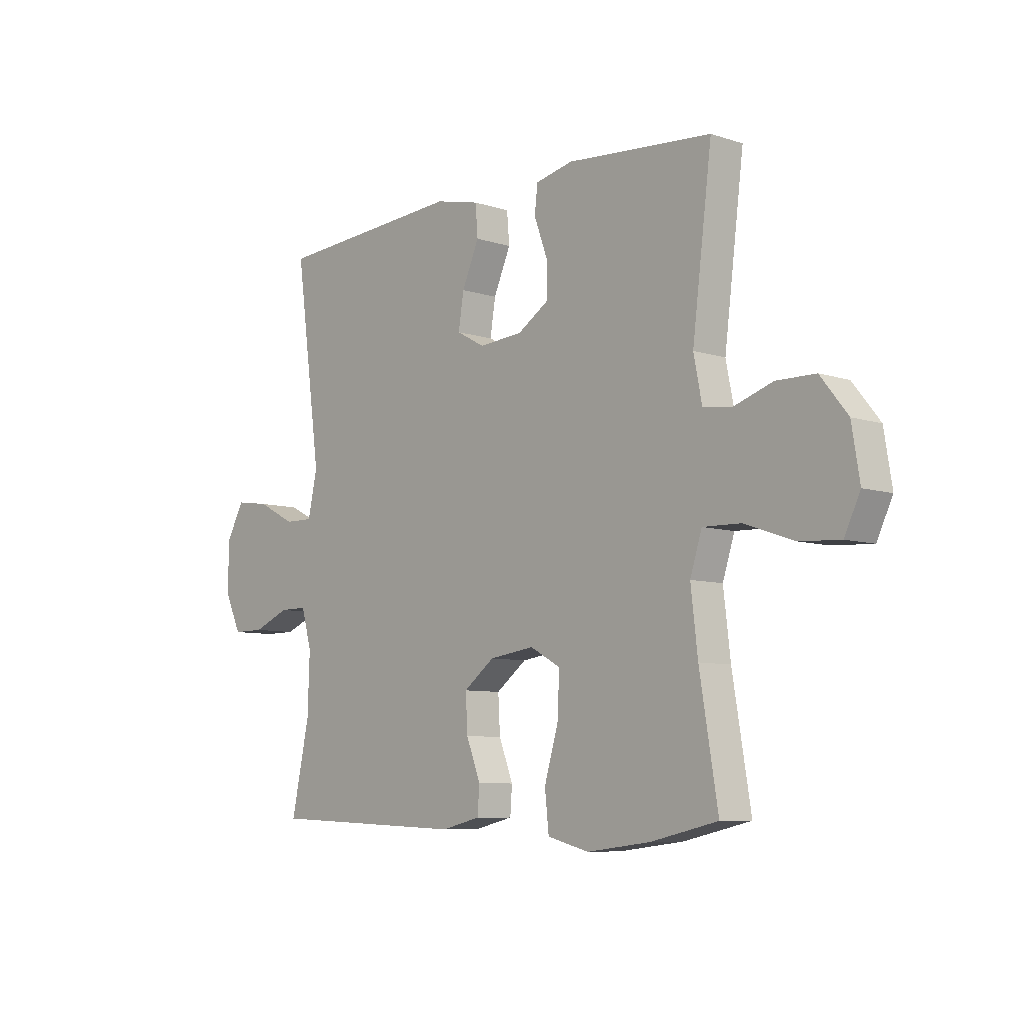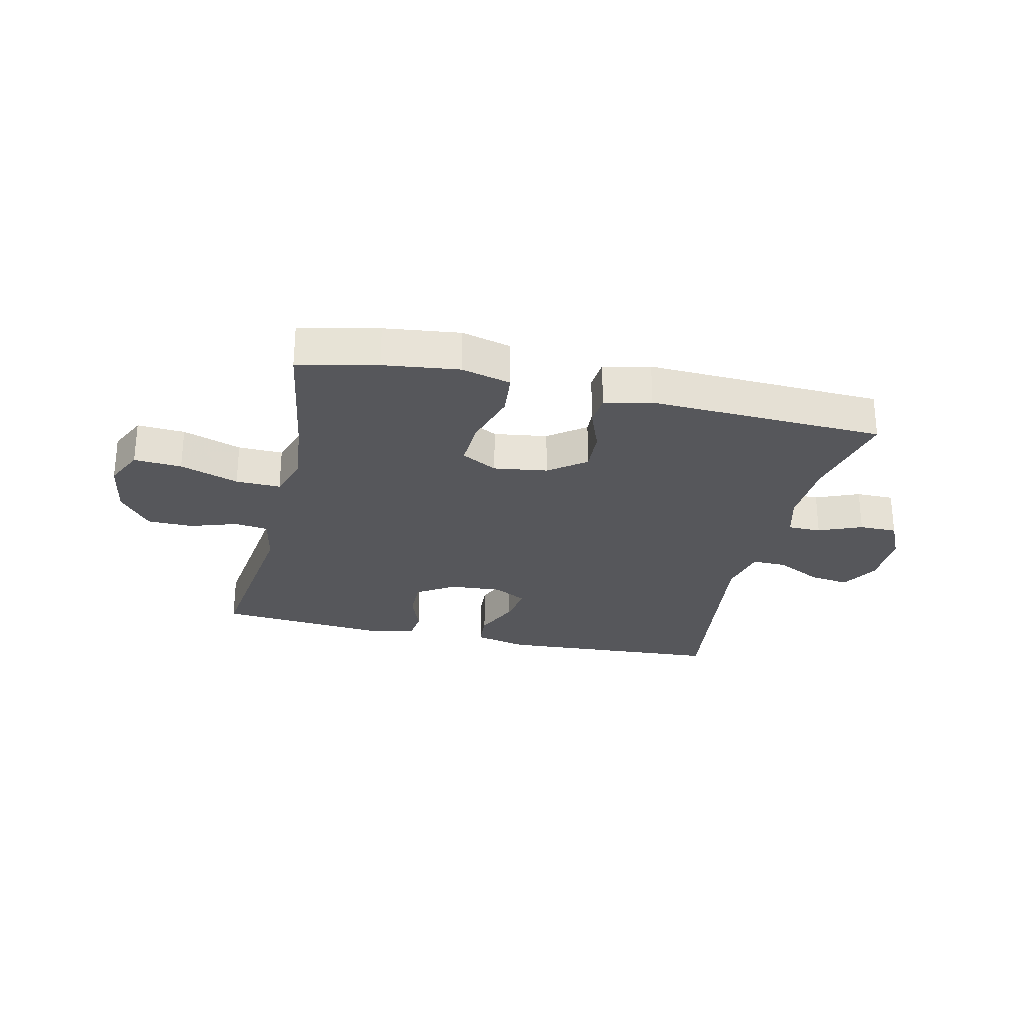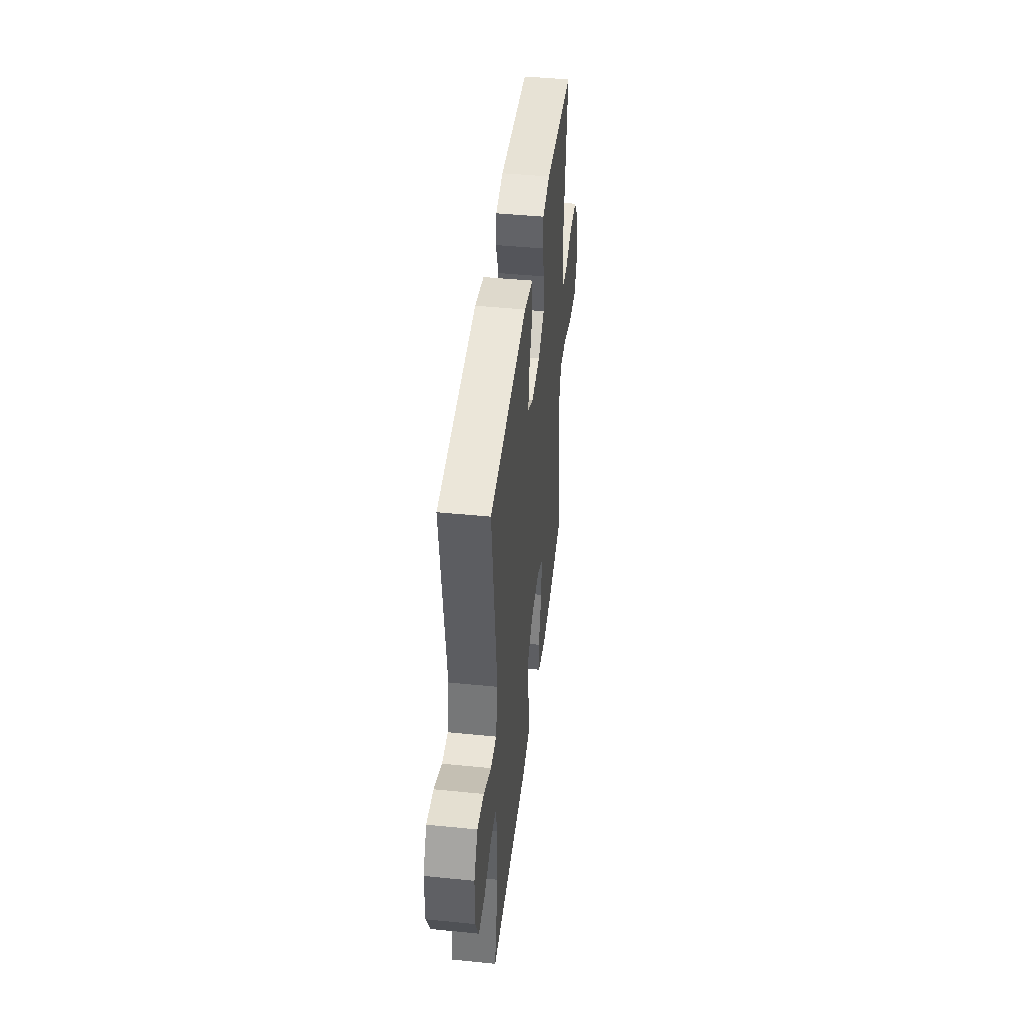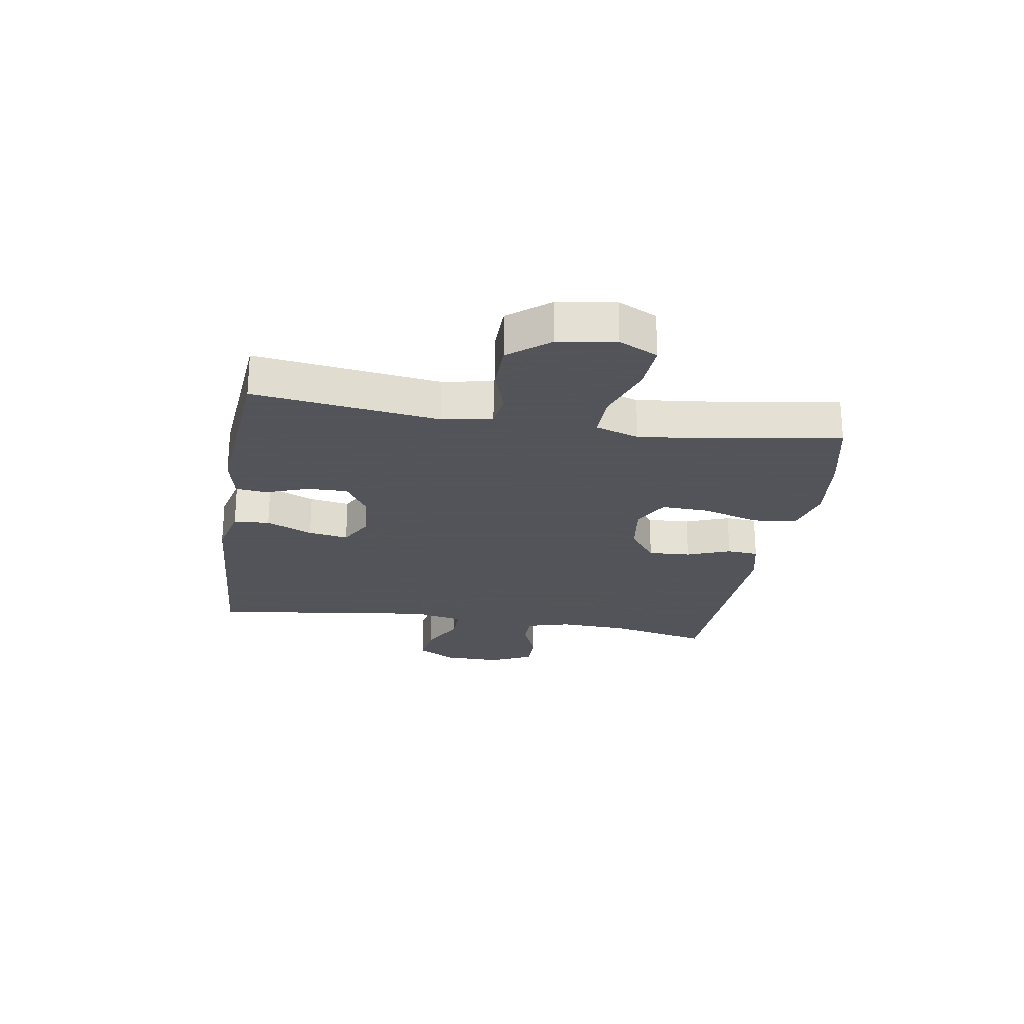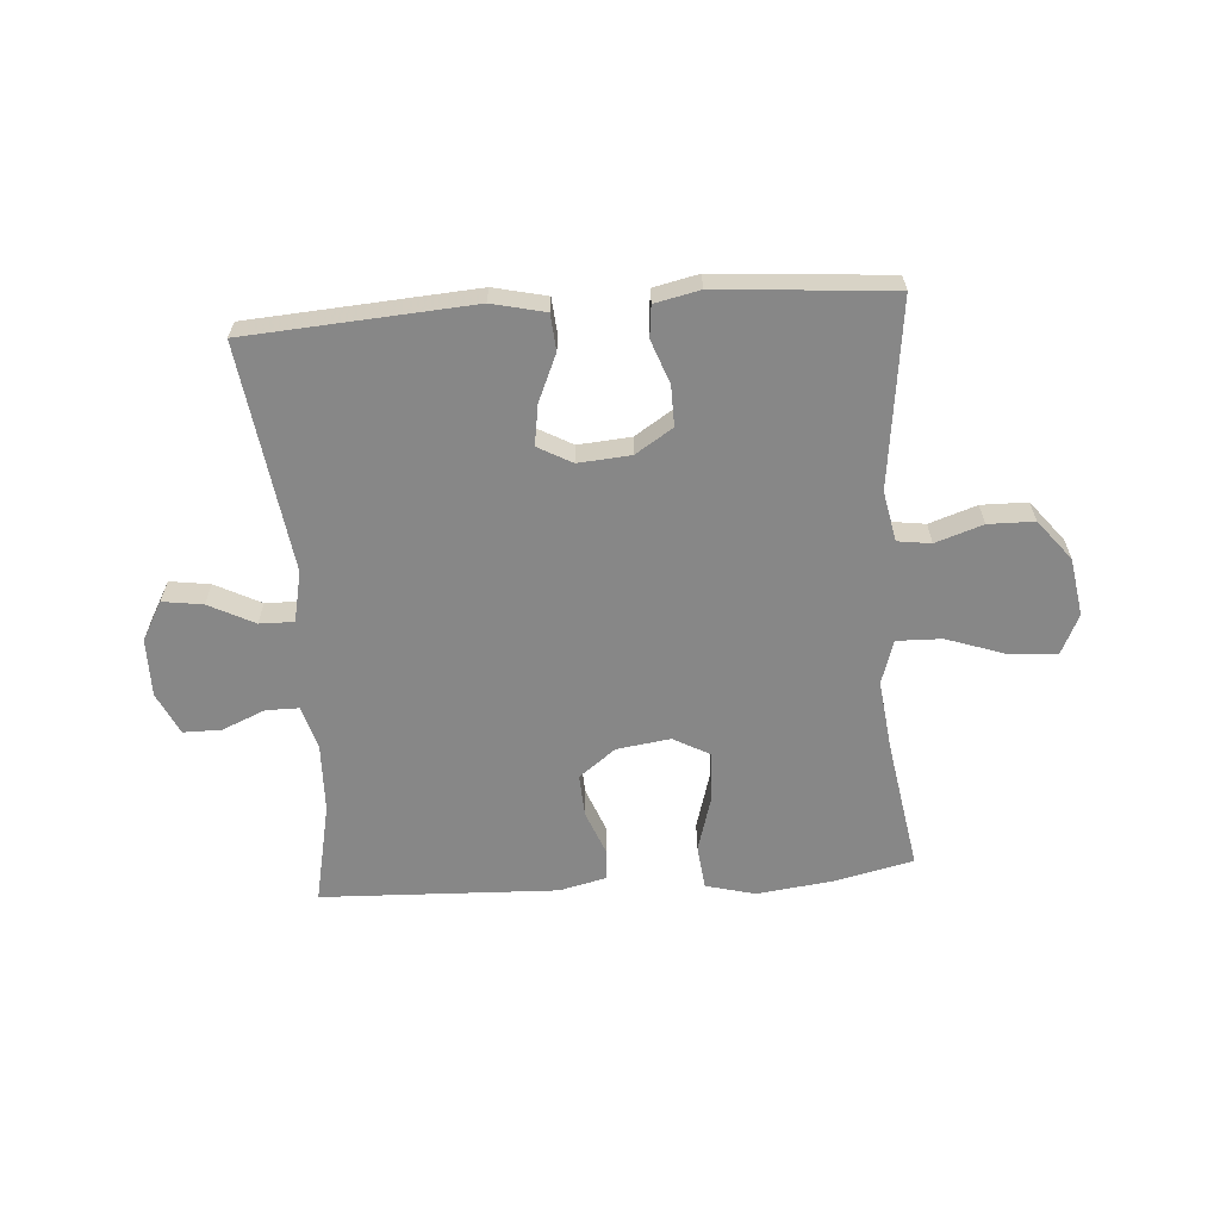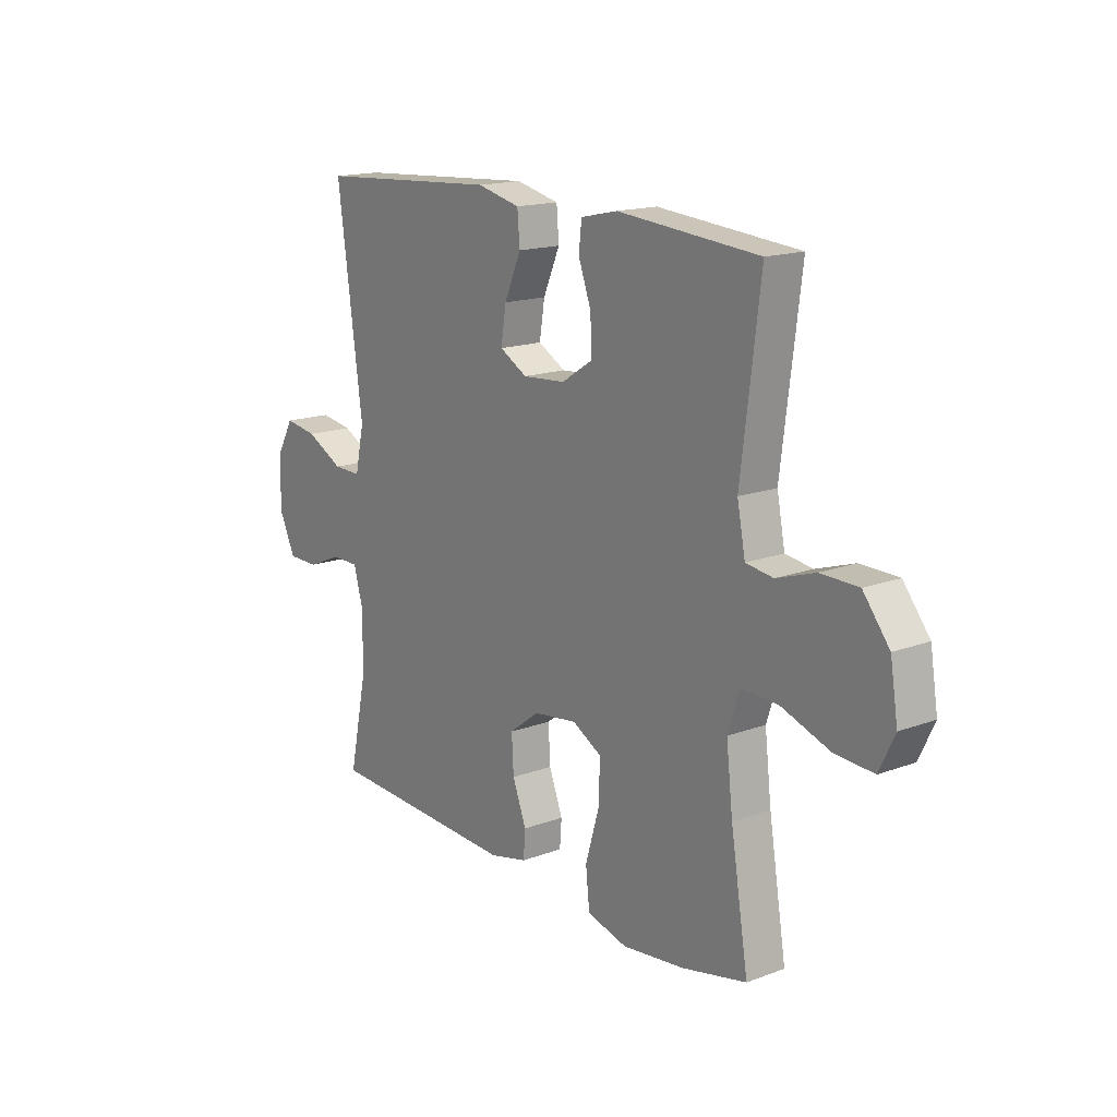
<metadata>
{"format":"obj","ext":"obj","renderer":"f3d","projection":"perspective","resolution":1024,"background":"white","views":[{"elev":-7.7,"azim":47.7,"up":"+Z"},{"elev":-27.2,"azim":167.0,"up":"+Y"},{"elev":44.5,"azim":-83.3,"up":"+Z"},{"elev":-23.9,"azim":80.6,"up":"+Y"},{"elev":-62.3,"azim":4.2,"up":"+Y"},{"elev":16.3,"azim":52.8,"up":"+Z"}]}
</metadata>
<code>
v -0.5 0.07 0.5
v -0.114 0.07 0.526
v -0.023 0.07 0.505
v -0.018 0.07 0.443
v -0.053 0.07 0.363
v -0.064 0.07 0.294
v -0.006 0.07 0.262
v 0.084 0.07 0.269
v 0.148 0.07 0.31
v 0.147 0.07 0.379
v 0.12 0.07 0.453
v 0.126 0.07 0.507
v 0.203 0.07 0.524
v 0.5 0.07 0.5
v 0.46 0.07 0.181
v 0.477 0.07 0.095
v 0.534 0.07 0.087
v 0.615 0.07 0.114
v 0.694 0.07 0.113
v 0.749 0.07 0.044
v 0.765 0.07 -0.055
v 0.733 0.07 -0.122
v 0.651 0.07 -0.117
v 0.55 0.07 -0.082
v 0.473 0.07 -0.08
v 0.449 0.07 -0.155
v 0.463 0.07 -0.275
v 0.5 0.07 -0.5
v 0.364 0.07 -0.531
v 0.234 0.07 -0.547
v 0.149 0.07 -0.525
v 0.141 0.07 -0.449
v 0.17 0.07 -0.35
v 0.173 0.07 -0.268
v 0.111 0.07 -0.234
v 0.019 0.07 -0.247
v -0.044 0.07 -0.295
v -0.04 0.07 -0.368
v -0.011 0.07 -0.443
v -0.015 0.07 -0.497
v -0.095 0.07 -0.516
v -0.5 0.07 -0.5
v -0.463 0.07 -0.326
v -0.459 0.07 -0.208
v -0.48 0.07 -0.133
v -0.537 0.07 -0.133
v -0.611 0.07 -0.164
v -0.676 0.07 -0.164
v -0.71 0.07 -0.092
v -0.709 0.07 0.008
v -0.672 0.07 0.074
v -0.603 0.07 0.064
v -0.525 0.07 0.024
v -0.466 0.07 0.023
v -0.447 0.07 0.11
v -0.5 0 0.5
v -0.114 0 0.526
v -0.023 0 0.505
v -0.018 0 0.443
v -0.053 0 0.363
v -0.064 0 0.294
v -0.006 0 0.262
v 0.084 0 0.269
v 0.148 0 0.31
v 0.147 0 0.379
v 0.12 0 0.453
v 0.126 0 0.507
v 0.203 0 0.524
v 0.5 0 0.5
v 0.46 0 0.181
v 0.477 0 0.095
v 0.534 0 0.087
v 0.615 0 0.114
v 0.694 0 0.113
v 0.749 0 0.044
v 0.765 0 -0.055
v 0.733 0 -0.122
v 0.651 0 -0.117
v 0.55 0 -0.082
v 0.473 0 -0.08
v 0.449 0 -0.155
v 0.463 0 -0.275
v 0.5 0 -0.5
v 0.364 0 -0.531
v 0.234 0 -0.547
v 0.149 0 -0.525
v 0.141 0 -0.449
v 0.17 0 -0.35
v 0.173 0 -0.268
v 0.111 0 -0.234
v 0.019 0 -0.247
v -0.044 0 -0.295
v -0.04 0 -0.368
v -0.011 0 -0.443
v -0.015 0 -0.497
v -0.095 0 -0.516
v -0.5 0 -0.5
v -0.463 0 -0.326
v -0.459 0 -0.208
v -0.48 0 -0.133
v -0.537 0 -0.133
v -0.611 0 -0.164
v -0.676 0 -0.164
v -0.71 0 -0.092
v -0.709 0 0.008
v -0.672 0 0.074
v -0.603 0 0.064
v -0.525 0 0.024
v -0.466 0 0.023
v -0.447 0 0.11
f 50 51 52 53
f 50 53 54
f 49 50 54
f 46 47 48 49
f 45 46 49 54
f 44 45 54 55
f 40 41 42 43
f 38 39 40 43
f 37 38 43 44
f 36 37 44 55
f 30 31 32 33
f 30 33 34
f 27 28 29 30
f 26 27 30 34
f 25 26 34 35
f 21 22 23 24
f 21 24 25
f 20 21 25
f 17 18 19 20
f 16 17 20 25
f 15 16 25 35
f 10 11 12 13
f 9 10 13 14
f 8 9 14 15
f 2 3 4 5
f 2 5 6
f 1 2 6
f 55 1 6 7
f 15 35 36 55
f 7 8 15 55
f 108 107 106 105
f 109 108 105
f 109 105 104
f 104 103 102 101
f 109 104 101 100
f 110 109 100 99
f 98 97 96 95
f 98 95 94 93
f 99 98 93 92
f 110 99 92 91
f 88 87 86 85
f 89 88 85
f 85 84 83 82
f 89 85 82 81
f 90 89 81 80
f 79 78 77 76
f 80 79 76
f 80 76 75
f 75 74 73 72
f 80 75 72 71
f 90 80 71 70
f 68 67 66 65
f 69 68 65 64
f 70 69 64 63
f 60 59 58 57
f 61 60 57
f 61 57 56
f 62 61 56 110
f 110 91 90 70
f 110 70 63 62
f 1 56 57 2
f 2 57 58 3
f 3 58 59 4
f 4 59 60 5
f 5 60 61 6
f 6 61 62 7
f 7 62 63 8
f 8 63 64 9
f 9 64 65 10
f 10 65 66 11
f 11 66 67 12
f 12 67 68 13
f 13 68 69 14
f 14 69 70 15
f 15 70 71 16
f 16 71 72 17
f 17 72 73 18
f 18 73 74 19
f 19 74 75 20
f 20 75 76 21
f 21 76 77 22
f 22 77 78 23
f 23 78 79 24
f 24 79 80 25
f 25 80 81 26
f 26 81 82 27
f 27 82 83 28
f 28 83 84 29
f 29 84 85 30
f 30 85 86 31
f 31 86 87 32
f 32 87 88 33
f 33 88 89 34
f 34 89 90 35
f 35 90 91 36
f 36 91 92 37
f 37 92 93 38
f 38 93 94 39
f 39 94 95 40
f 40 95 96 41
f 41 96 97 42
f 42 97 98 43
f 43 98 99 44
f 44 99 100 45
f 45 100 101 46
f 46 101 102 47
f 47 102 103 48
f 48 103 104 49
f 49 104 105 50
f 50 105 106 51
f 51 106 107 52
f 52 107 108 53
f 53 108 109 54
f 54 109 110 55
f 55 110 56 1

</code>
